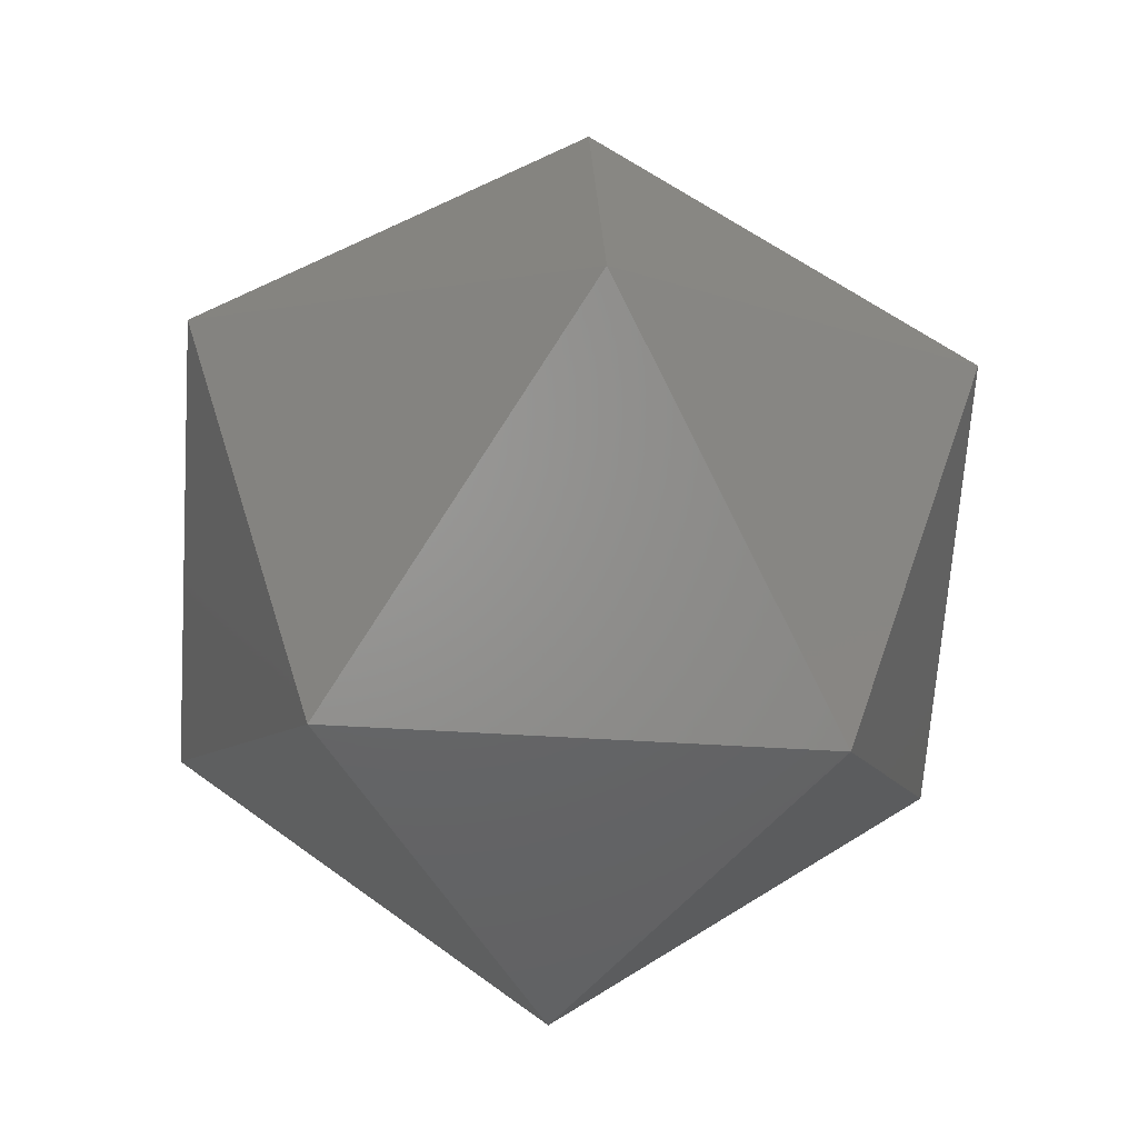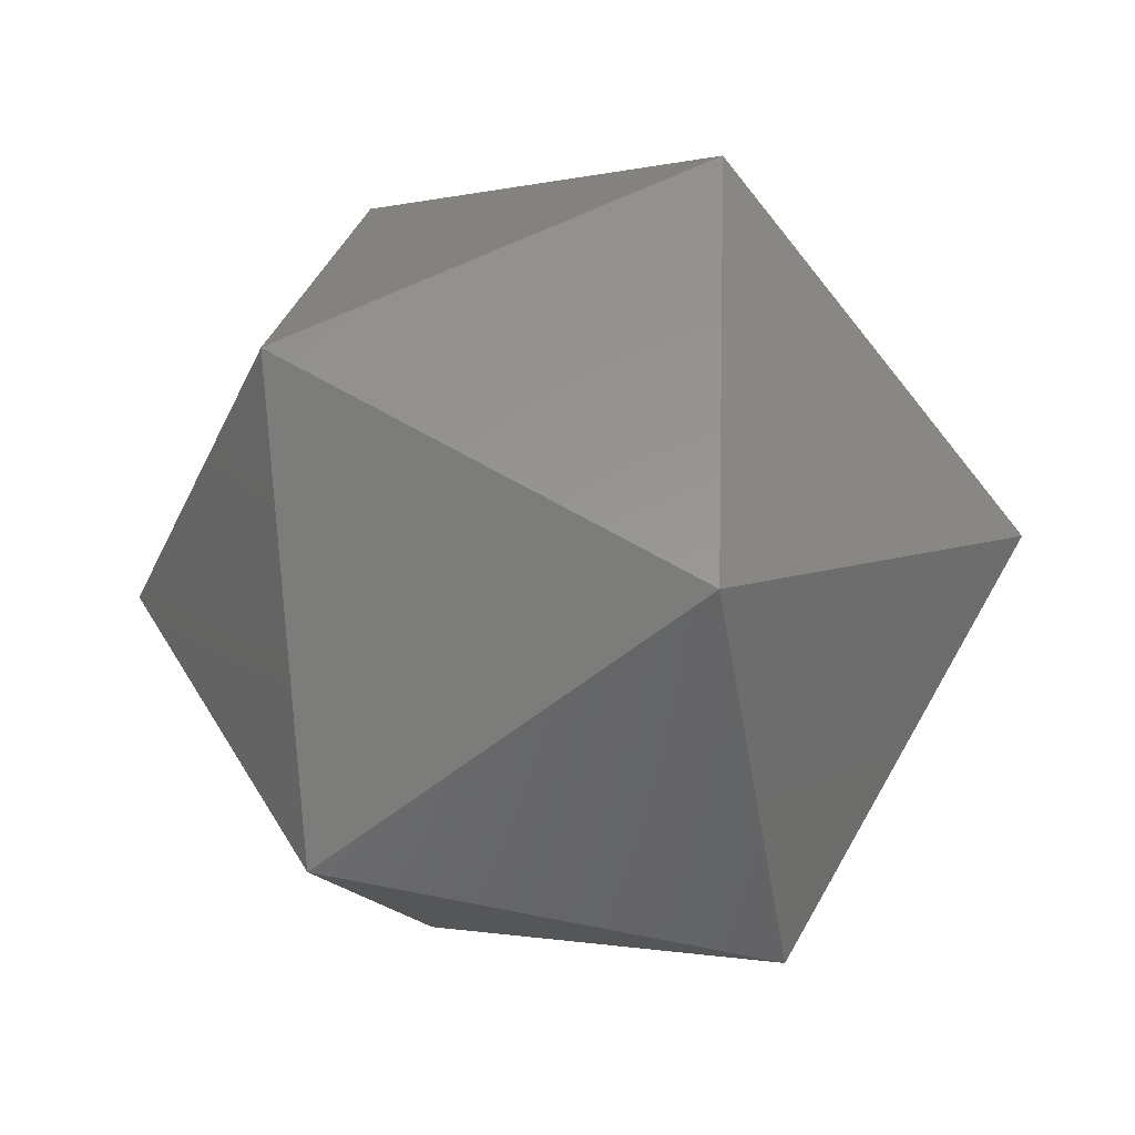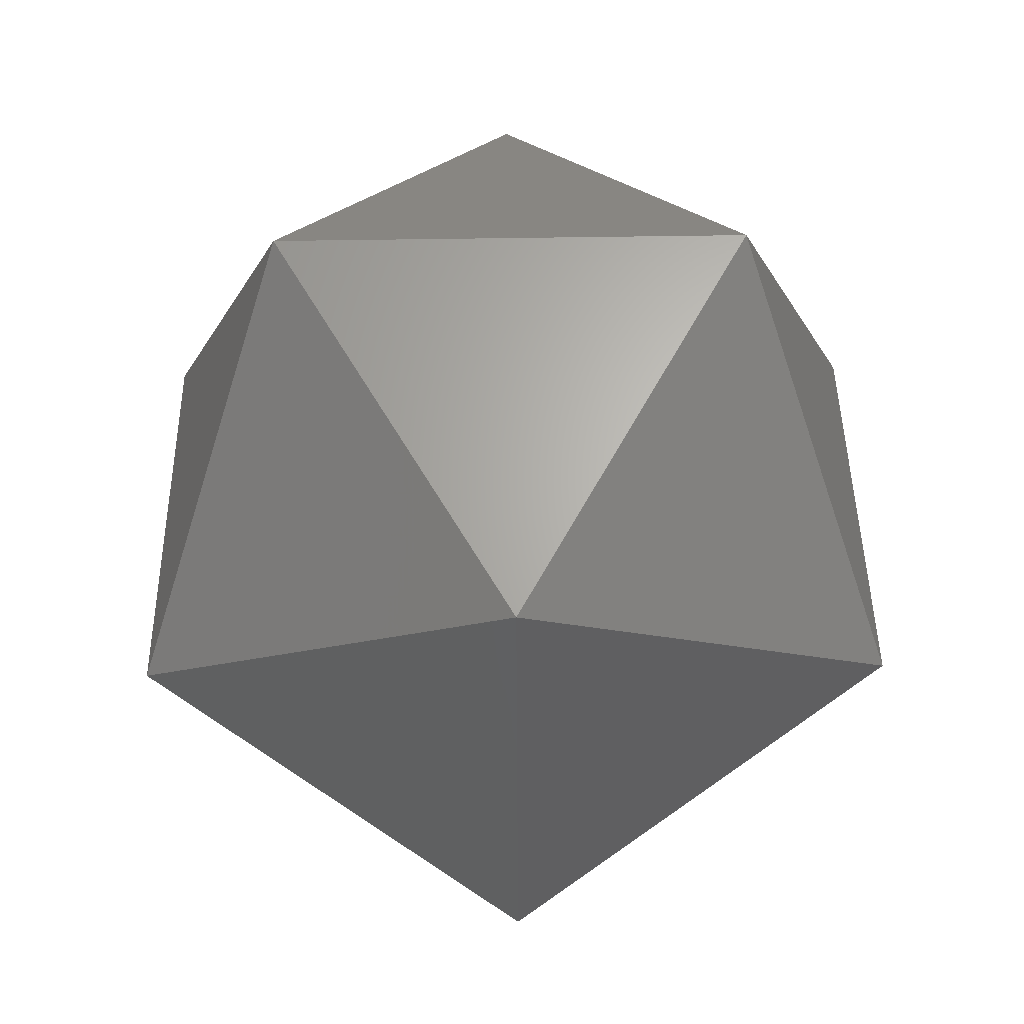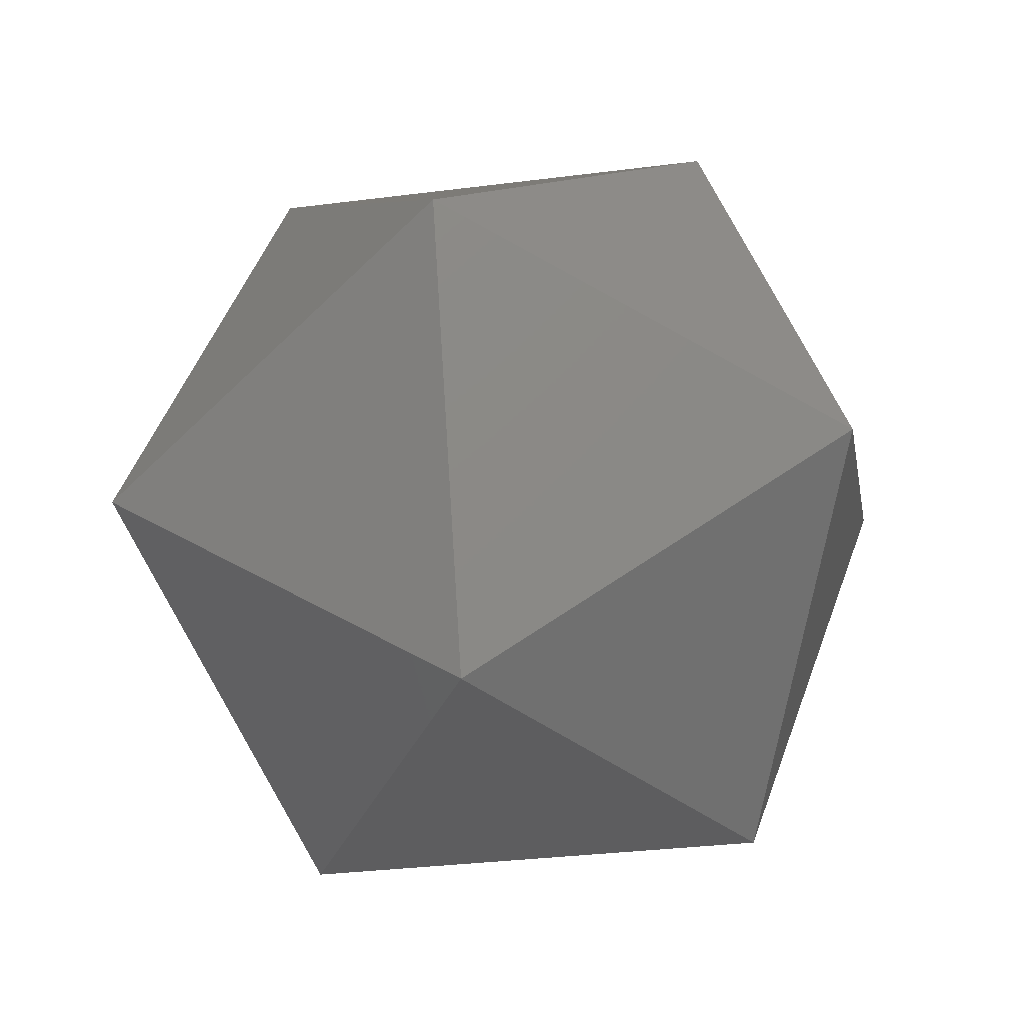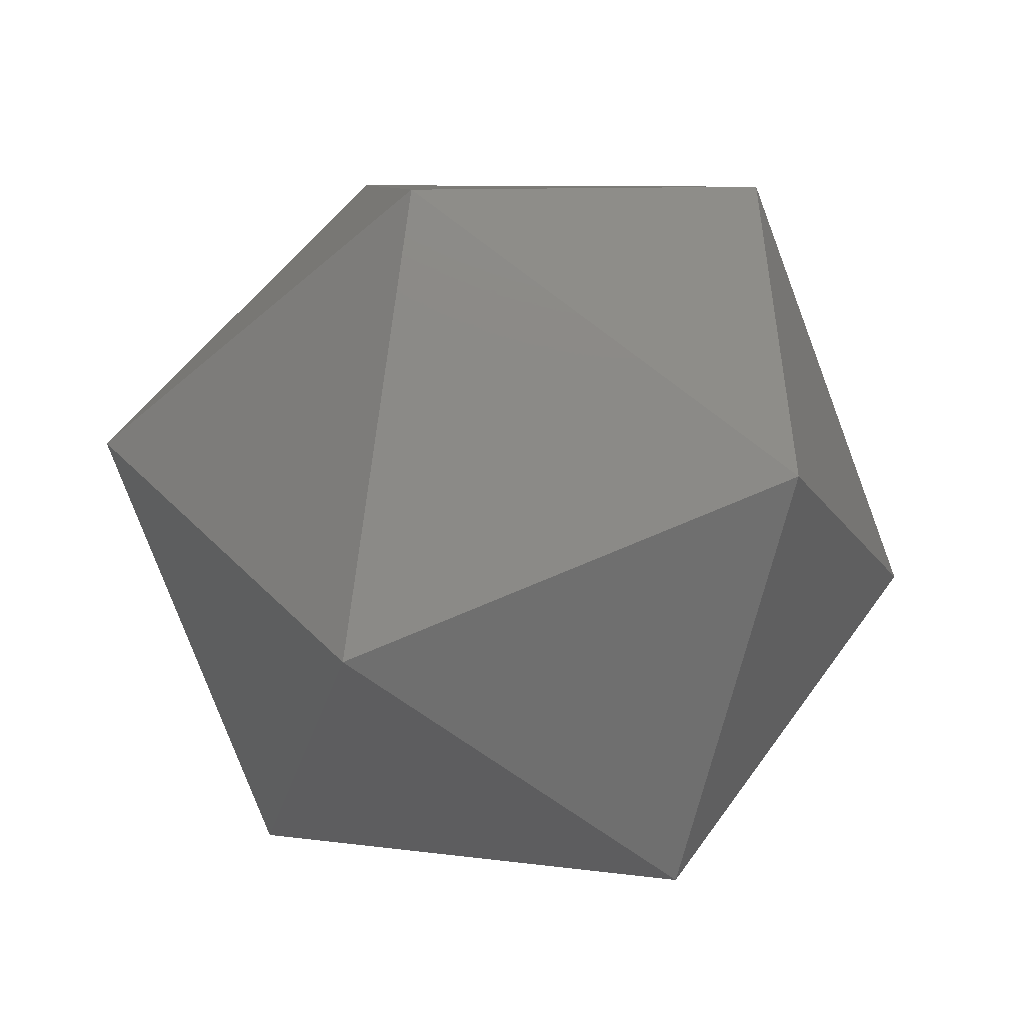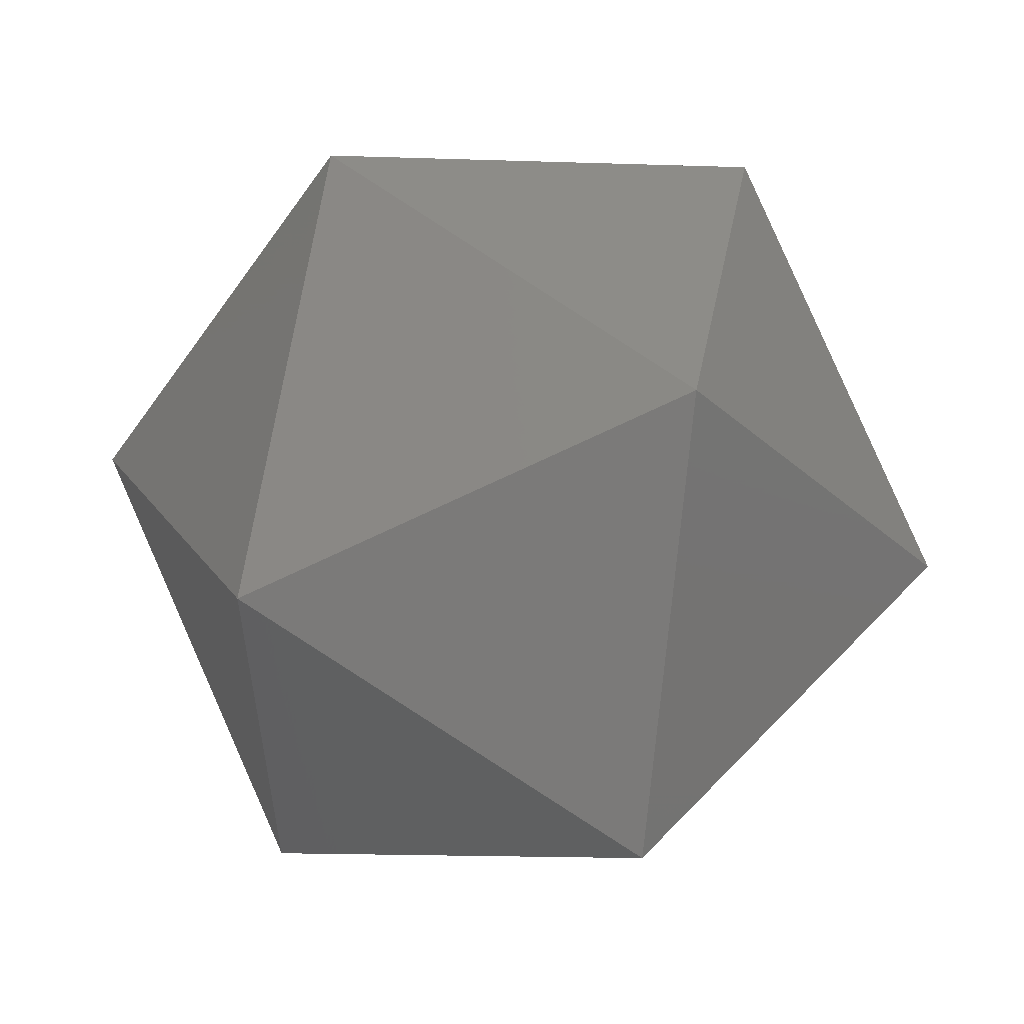
<metadata>
{"format":"stl","ext":"stl","renderer":"f3d","projection":"perspective","resolution":1024,"background":"white","views":[{"elev":-46.6,"azim":93.0,"up":"+Z"},{"elev":58.4,"azim":69.3,"up":"+Z"},{"elev":65.2,"azim":-143.6,"up":"+Z"},{"elev":-32.6,"azim":-72.7,"up":"+Z"},{"elev":8.2,"azim":-121.5,"up":"+Z"},{"elev":21.5,"azim":136.3,"up":"+Y"}]}
</metadata>
<code>
# stl→obj: 12 verts, 20 faces
v 11.89 -15.64 3.752
v 7.347 -9.666 -15.89
v 19.49 2.475 -3.752
v 12.04 1.53 15.89
v 7.6 18.12 3.752
v 4.697 11.2 -15.89
v -4.697 -11.2 15.89
v -7.6 -18.12 -3.752
v -12.04 -1.53 -15.89
v -7.347 9.666 15.89
v -11.89 15.64 -3.752
v -19.49 -2.475 3.752
f 1 2 3
f 4 1 3
f 4 3 5
f 5 3 6
f 6 3 2
f 7 8 1
f 7 1 4
f 8 2 1
f 8 9 2
f 9 6 2
f 10 4 5
f 10 7 4
f 11 5 6
f 10 5 11
f 11 6 9
f 12 8 7
f 12 7 10
f 12 9 8
f 12 11 9
f 12 10 11

</code>
